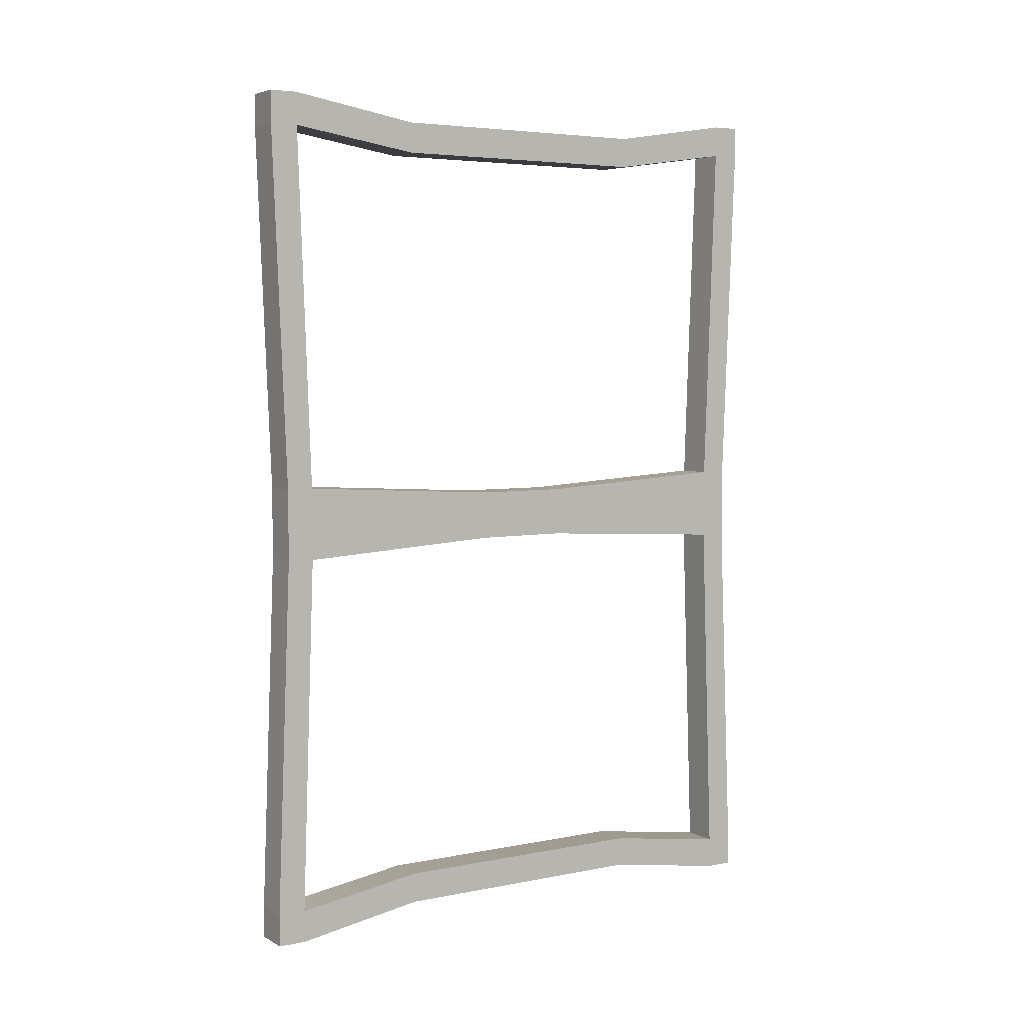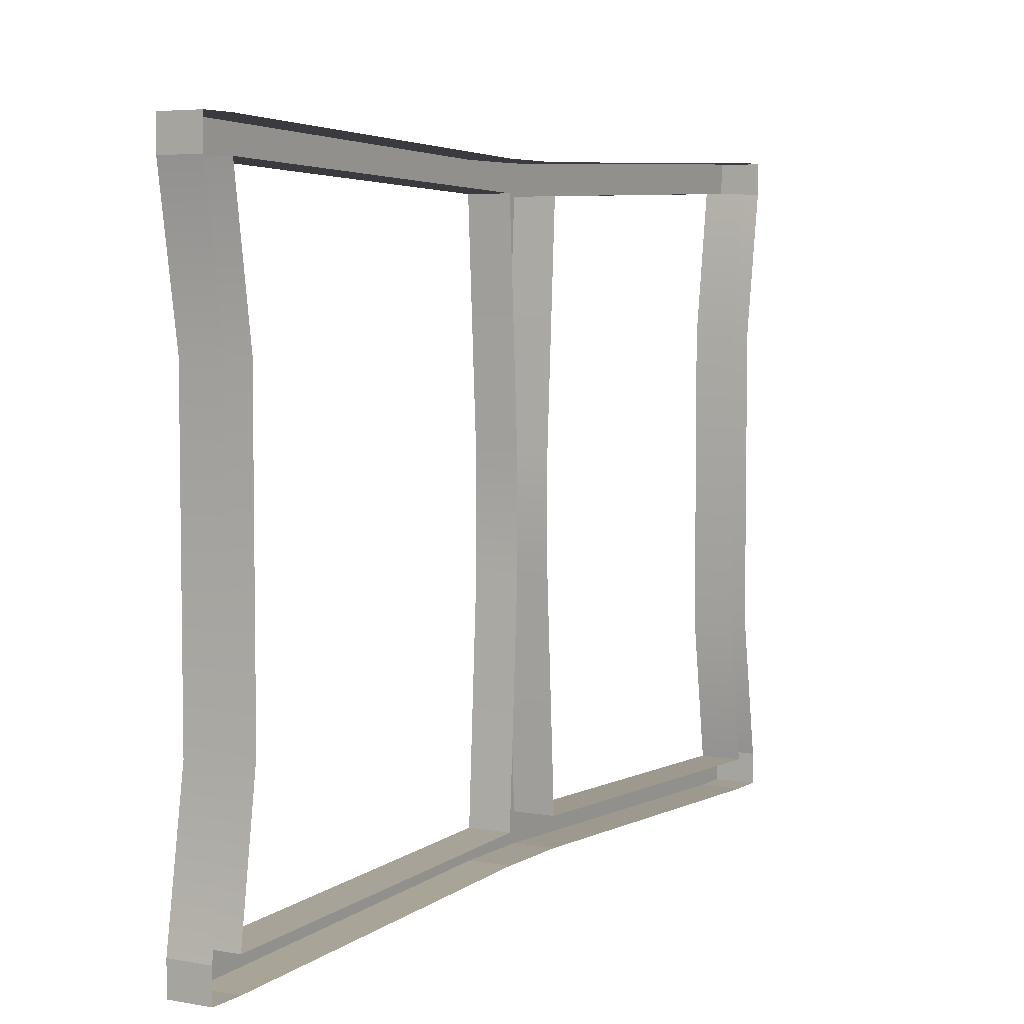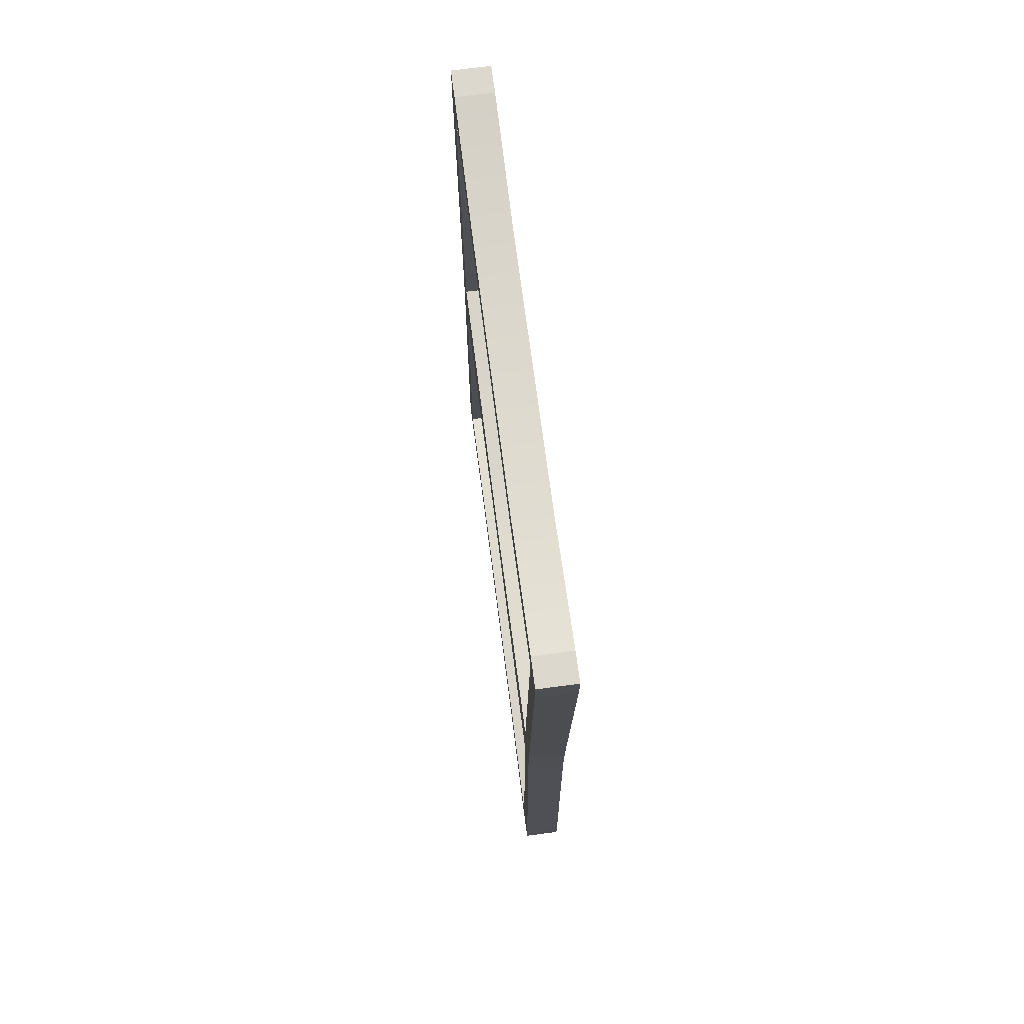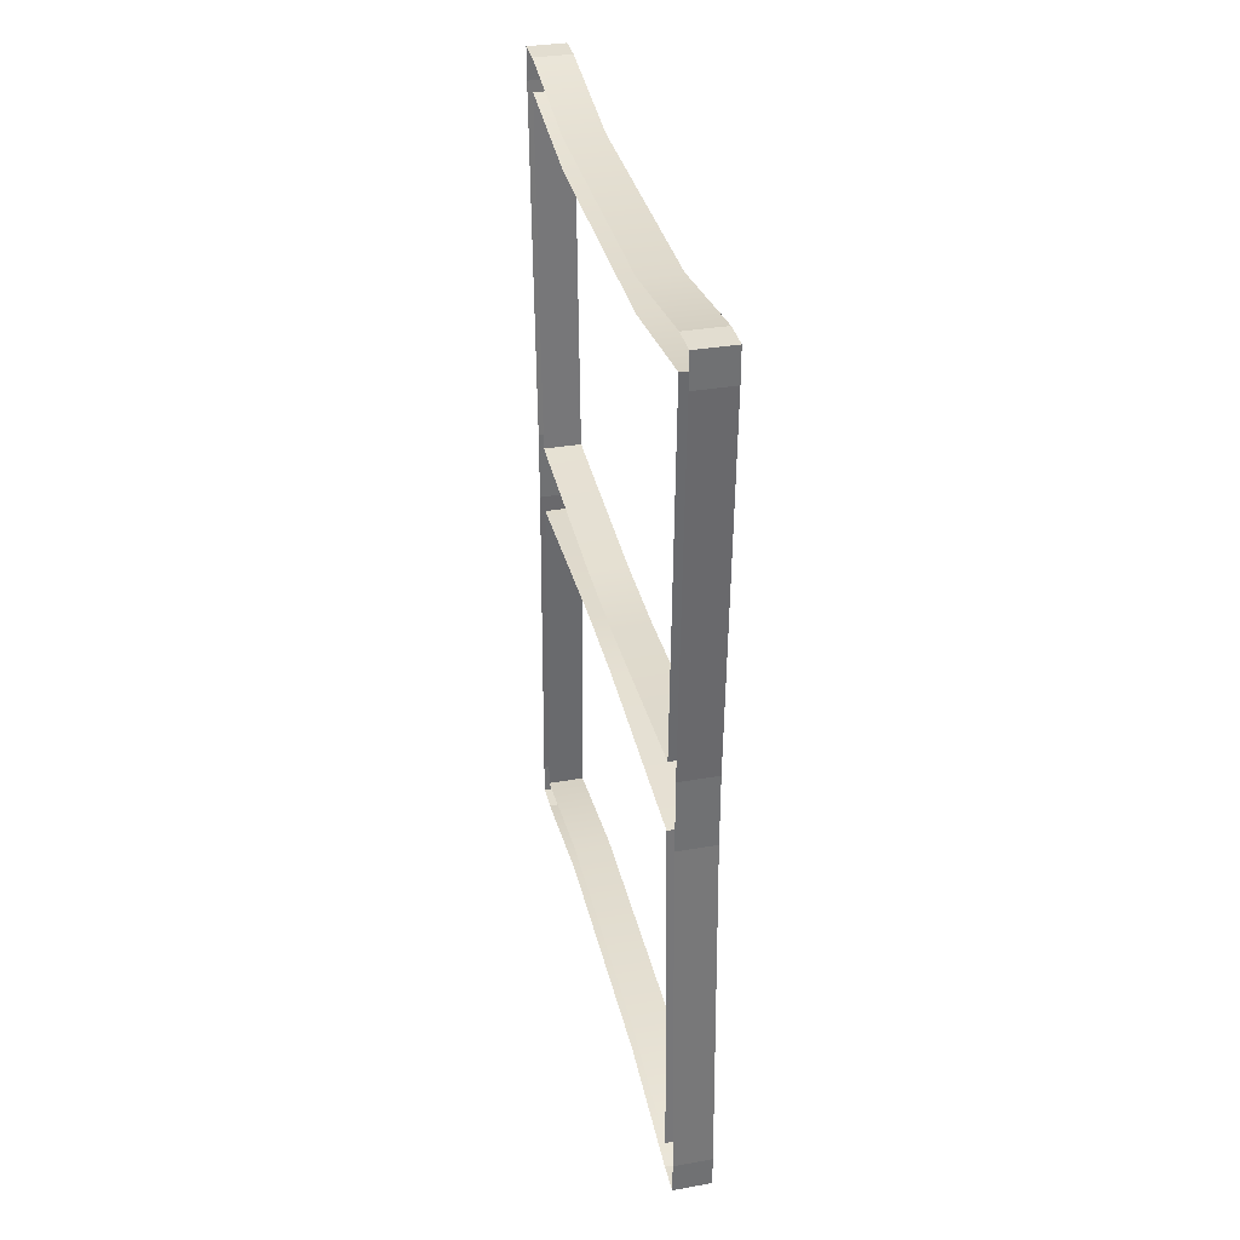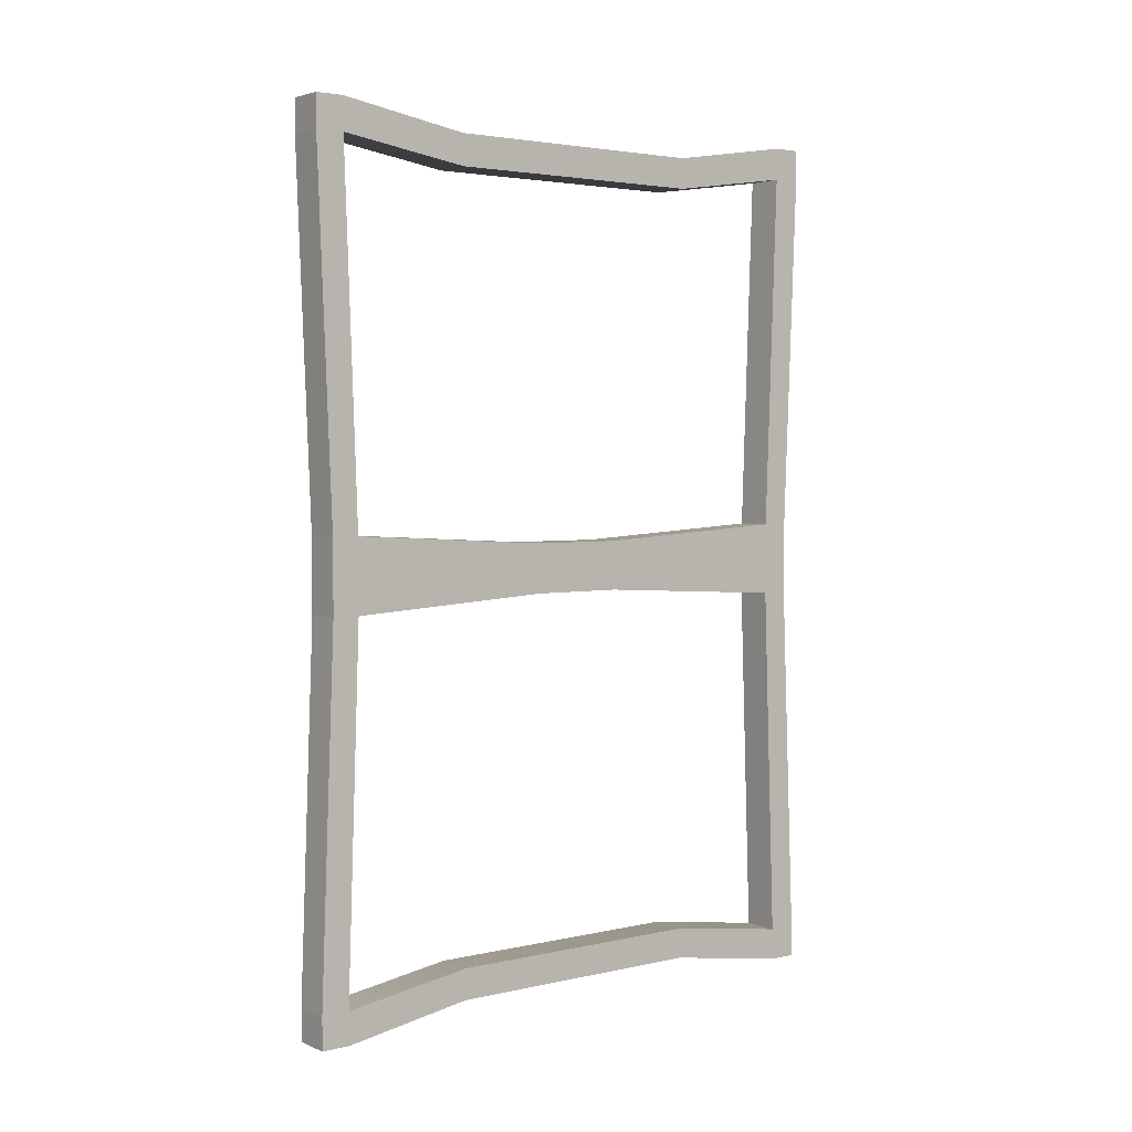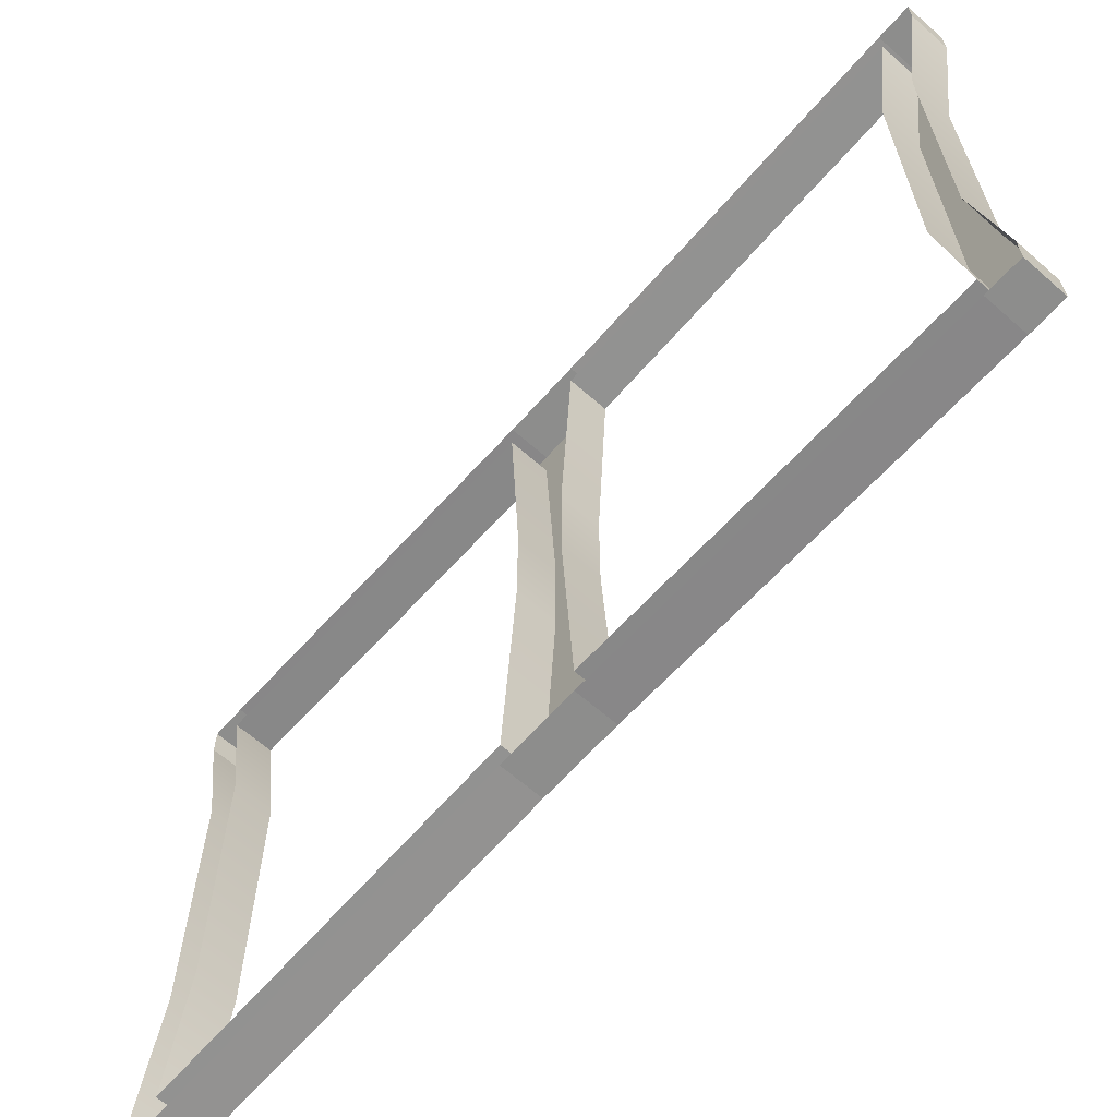
<metadata>
{"format":"obj","ext":"obj","renderer":"f3d","projection":"perspective","resolution":1024,"background":"white","views":[{"elev":4.8,"azim":57.6,"up":"+Z"},{"elev":5.2,"azim":-150.3,"up":"+Y"},{"elev":72.1,"azim":172.6,"up":"+Z"},{"elev":35.2,"azim":-13.0,"up":"+Z"},{"elev":3.2,"azim":52.6,"up":"+Z"},{"elev":-64.5,"azim":-41.5,"up":"+Y"}]}
</metadata>
<code>
g default
v 0 0 0
v 8 0 0
v 0 125 0
v 8 125 0
v 0 125 -184
v 8 125 -184
v 0 0 -184
v 8 0 -184
v 0 6 -184
v 0 6 0
v 8 6 0
v 8 6 -184
v 0 119 -184
v 0 119 0
v 8 119 0
v 8 119 -184
v 8 6 -177.1
v 8 119 -177.1
v 8 125 -177.1
v 0 125 -177.1
v 0 119 -177.1
v 0 6 -177.1
v 0 0 -177.1
v 8 0 -177.1
v 8 6 -6.89
v 8 119 -6.89
v 8 125 -6.89
v 0 125 -6.89
v 0 119 -6.89
v 0 6 -6.89
v 0 0 -6.89
v 8 0 -6.89
v 0 116.2 -84.25
v 0 121.9 -84.25
v 8 121.9 -84.25
v 8 116.2 -84.25
v 8 8.792 -84.25
v 8 3.089 -84.25
v 0 3.089 -84.25
v 0 8.792 -84.25
v 0 116.2 -99.75
v 0 121.9 -99.75
v 8 121.9 -99.75
v 8 116.2 -99.75
v 8 8.792 -99.75
v 8 3.089 -99.75
v 0 3.089 -99.75
v 0 8.792 -99.75
v 8 91.21 -4.533
v 0 91.21 -4.533
v 0 91.21 -11.08
v 8 91.21 -11.08
v 8 33.79 -4.533
v 0 33.79 -4.533
v 0 33.79 -11.08
v 8 33.79 -11.08
v 0 33.79 -179.5
v 0 33.79 -172.9
v 8 33.79 -172.9
v 8 33.79 -179.5
v 0 91.21 -179.5
v 0 91.21 -172.9
v 8 91.21 -172.9
v 8 91.21 -179.5
v 0 72.33 -97.21
v 8 72.33 -97.21
v 8 72.33 -86.79
v 0 72.33 -86.79
v 0 52.67 -97.21
v 8 52.67 -97.21
v 8 52.67 -86.79
v 0 52.67 -86.79
g lg_wdn_wndws_wc_3
f 14 15 4 3
f 3 4 27 28
f 5 6 16 13
f 31 32 2 1
f 15 26 27 4
f 1 2 11 10
f 2 32 25 11
f 9 12 8 7
f 10 11 53 54
f 11 25 56 53
f 13 16 64 61
f 63 64 16 18
f 19 18 16 6
f 20 19 6 5
f 7 8 24 23
f 17 24 8 12
f 43 44 18 19
f 42 43 19 20
f 23 24 46 47
f 45 46 24 17
f 28 27 35 34
f 27 26 36 35
f 25 32 38 37
f 39 38 32 31
f 34 35 43 42
f 35 36 44 43
f 37 45 70 71
f 37 38 46 45
f 47 46 38 39
f 21 62 63 18
f 45 17 22 48
f 25 37 40 30
f 37 71 72 40
f 70 45 48 69
f 18 44 41 21
f 36 26 29 33
f 56 25 30 55
f 50 49 15 14
f 26 52 51 29
f 49 52 26 15
f 54 53 49 50
f 52 56 55 51
f 53 56 52 49
f 59 58 22 17
f 17 12 60 59
f 57 60 12 9
f 63 62 58 59
f 59 60 64 63
f 61 64 60 57
f 44 66 65 41
f 67 66 44 36
f 68 67 36 33
f 66 70 69 65
f 71 70 66 67
f 72 71 67 68

</code>
